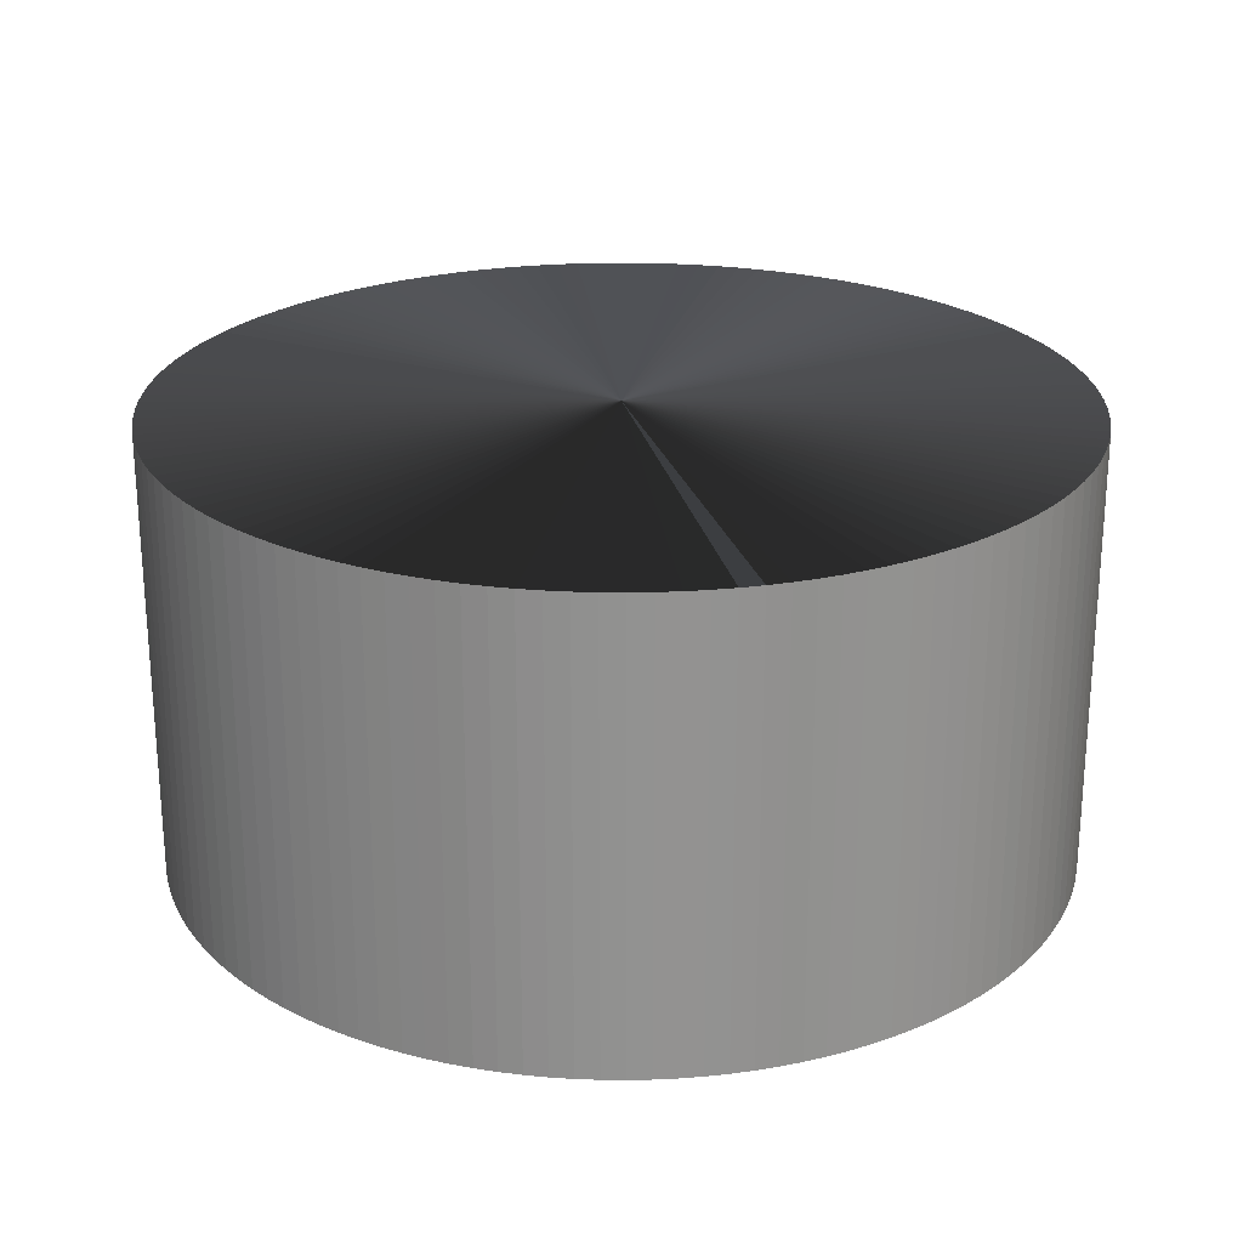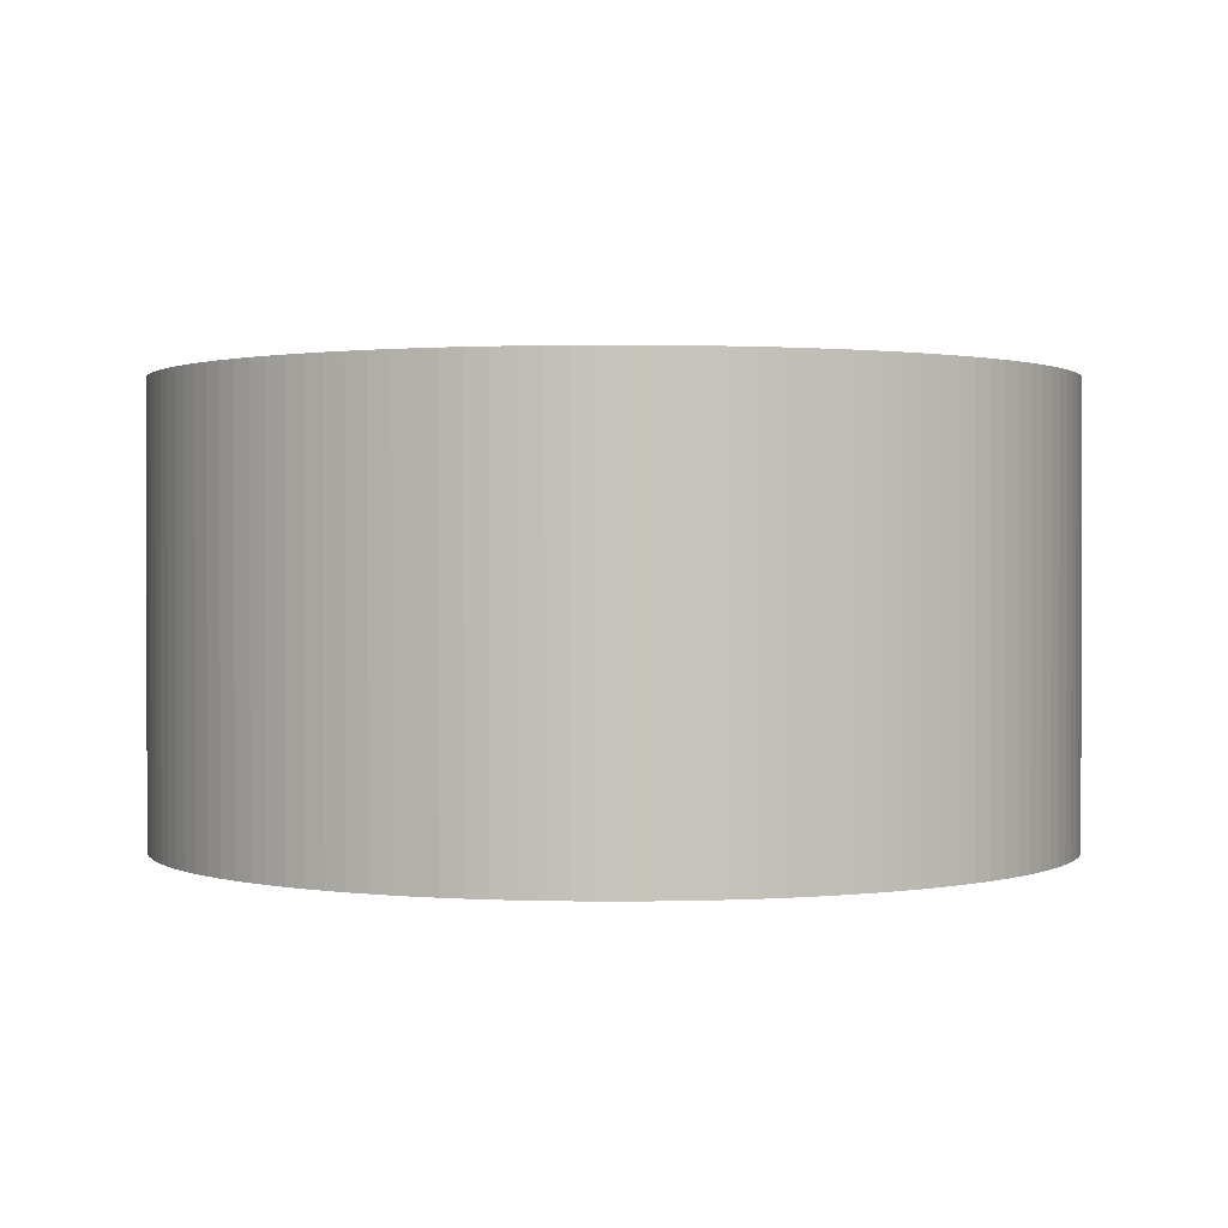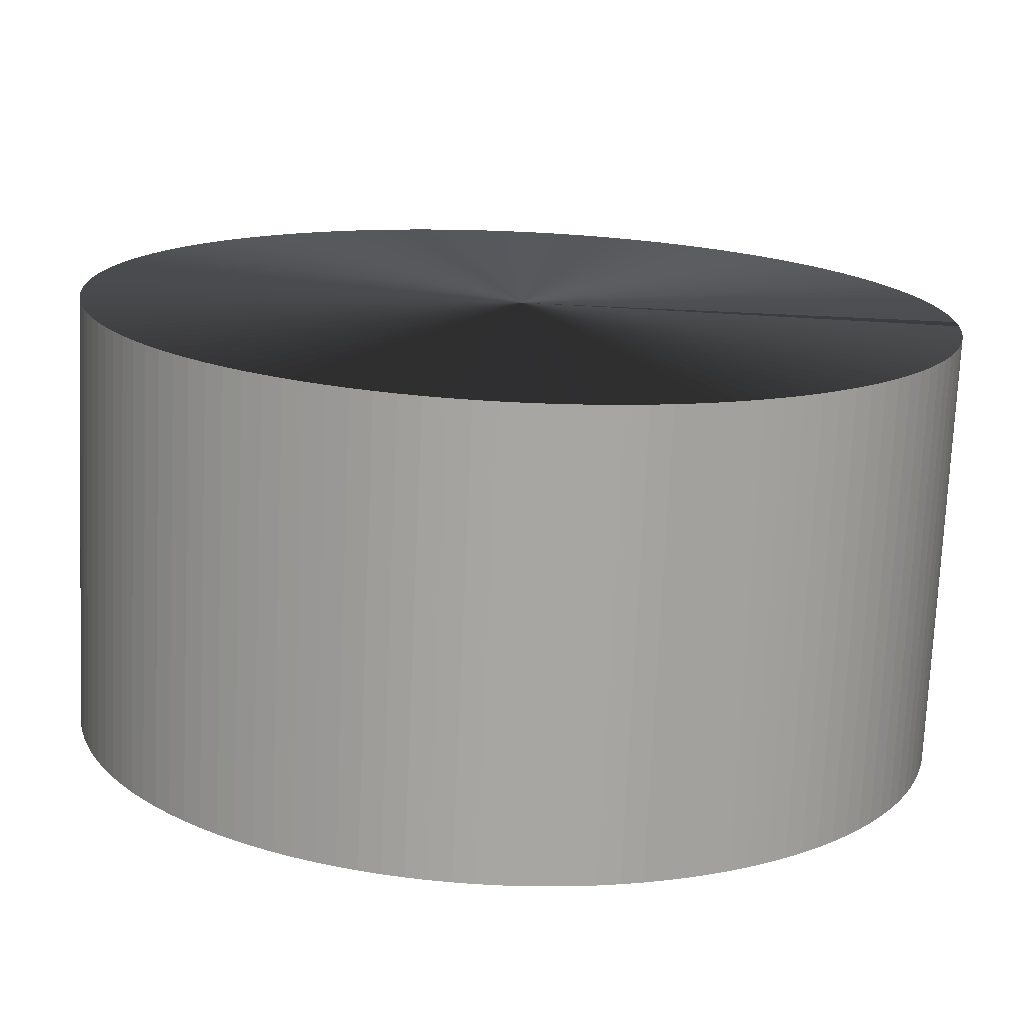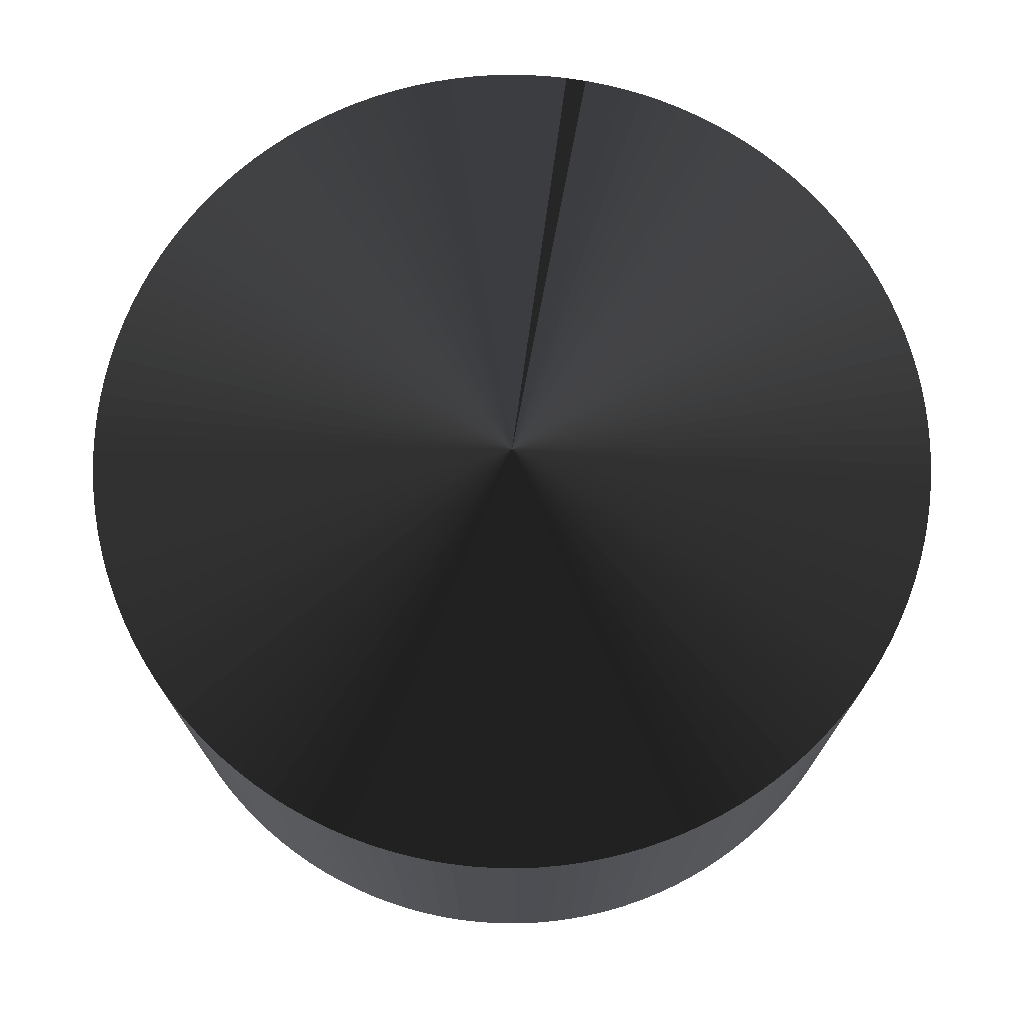
<metadata>
{"format":"obj","ext":"obj","renderer":"f3d","projection":"perspective","resolution":1024,"background":"white","views":[{"elev":24.0,"azim":75.4,"up":"+Z"},{"elev":1.0,"azim":-161.5,"up":"+Z"},{"elev":-74.2,"azim":-2.6,"up":"+Y"},{"elev":72.5,"azim":-82.1,"up":"+Z"}]}
</metadata>
<code>
v        0        0  -0.5
v        0        0   0.5
v   1   0  -0.5
v   1   0   0.5
v   0.9988   0.0491  -0.5
v   0.9988   0.0491   0.5
v   0.9952   0.098  -0.5
v   0.9952   0.098   0.5
v   0.9892   0.1467  -0.5
v   0.9892   0.1467   0.5
v   0.9808   0.1951  -0.5
v   0.9808   0.1951   0.5
v   0.97   0.243  -0.5
v   0.97   0.243   0.5
v   0.9569   0.2903  -0.5
v   0.9569   0.2903   0.5
v   0.9415   0.3369  -0.5
v   0.9415   0.3369   0.5
v   0.9239   0.3827  -0.5
v   0.9239   0.3827   0.5
v   0.904   0.4276  -0.5
v   0.904   0.4276   0.5
v   0.8819   0.4714  -0.5
v   0.8819   0.4714   0.5
v   0.8577   0.5141  -0.5
v   0.8577   0.5141   0.5
v   0.8315   0.5556  -0.5
v   0.8315   0.5556   0.5
v   0.8032   0.5957  -0.5
v   0.8032   0.5957   0.5
v   0.773   0.6344  -0.5
v   0.773   0.6344   0.5
v   0.741   0.6716  -0.5
v   0.741   0.6716   0.5
v   0.7071   0.7071  -0.5
v   0.7071   0.7071   0.5
v   0.6716   0.741  -0.5
v   0.6716   0.741   0.5
v   0.6344   0.773  -0.5
v   0.6344   0.773   0.5
v   0.5957   0.8032  -0.5
v   0.5957   0.8032   0.5
v   0.5556   0.8315  -0.5
v   0.5556   0.8315   0.5
v   0.5141   0.8577  -0.5
v   0.5141   0.8577   0.5
v   0.4714   0.8819  -0.5
v   0.4714   0.8819   0.5
v   0.4276   0.904  -0.5
v   0.4276   0.904   0.5
v   0.3827   0.9239  -0.5
v   0.3827   0.9239   0.5
v   0.3369   0.9415  -0.5
v   0.3369   0.9415   0.5
v   0.2903   0.9569  -0.5
v   0.2903   0.9569   0.5
v   0.243   0.97  -0.5
v   0.243   0.97   0.5
v   0.1951   0.9808  -0.5
v   0.1951   0.9808   0.5
v   0.1467   0.9892  -0.5
v   0.1467   0.9892   0.5
v   0.098   0.9952  -0.5
v   0.098   0.9952   0.5
v   0.0491   0.9988  -0.5
v   0.0491   0.9988   0.5
v   0   1  -0.5
v   0   1   0.5
v  -0.0491   0.9988  -0.5
v  -0.0491   0.9988   0.5
v  -0.098   0.9952  -0.5
v  -0.098   0.9952   0.5
v  -0.1467   0.9892  -0.5
v  -0.1467   0.9892   0.5
v  -0.1951   0.9808  -0.5
v  -0.1951   0.9808   0.5
v  -0.243   0.97  -0.5
v  -0.243   0.97   0.5
v  -0.2903   0.9569  -0.5
v  -0.2903   0.9569   0.5
v  -0.3369   0.9415  -0.5
v  -0.3369   0.9415   0.5
v  -0.3827   0.9239  -0.5
v  -0.3827   0.9239   0.5
v  -0.4276   0.904  -0.5
v  -0.4276   0.904   0.5
v  -0.4714   0.8819  -0.5
v  -0.4714   0.8819   0.5
v  -0.5141   0.8577  -0.5
v  -0.5141   0.8577   0.5
v  -0.5556   0.8315  -0.5
v  -0.5556   0.8315   0.5
v  -0.5957   0.8032  -0.5
v  -0.5957   0.8032   0.5
v  -0.6344   0.773  -0.5
v  -0.6344   0.773   0.5
v  -0.6716   0.741  -0.5
v  -0.6716   0.741   0.5
v  -0.7071   0.7071  -0.5
v  -0.7071   0.7071   0.5
v  -0.741   0.6716  -0.5
v  -0.741   0.6716   0.5
v  -0.773   0.6344  -0.5
v  -0.773   0.6344   0.5
v  -0.8032   0.5957  -0.5
v  -0.8032   0.5957   0.5
v  -0.8315   0.5556  -0.5
v  -0.8315   0.5556   0.5
v  -0.8577   0.5141  -0.5
v  -0.8577   0.5141   0.5
v  -0.8819   0.4714  -0.5
v  -0.8819   0.4714   0.5
v  -0.904   0.4276  -0.5
v  -0.904   0.4276   0.5
v  -0.9239   0.3827  -0.5
v  -0.9239   0.3827   0.5
v  -0.9415   0.3369  -0.5
v  -0.9415   0.3369   0.5
v  -0.9569   0.2903  -0.5
v  -0.9569   0.2903   0.5
v  -0.97   0.243  -0.5
v  -0.97   0.243   0.5
v  -0.9808   0.1951  -0.5
v  -0.9808   0.1951   0.5
v  -0.9892   0.1467  -0.5
v  -0.9892   0.1467   0.5
v  -0.9952   0.098  -0.5
v  -0.9952   0.098   0.5
v  -0.9988   0.0491  -0.5
v  -0.9988   0.0491   0.5
v  -1   0  -0.5
v  -1   0   0.5
v  -0.9988  -0.0491  -0.5
v  -0.9988  -0.0491   0.5
v  -0.9952  -0.098  -0.5
v  -0.9952  -0.098   0.5
v  -0.9892  -0.1467  -0.5
v  -0.9892  -0.1467   0.5
v  -0.9808  -0.1951  -0.5
v  -0.9808  -0.1951   0.5
v  -0.97  -0.243  -0.5
v  -0.97  -0.243   0.5
v  -0.9569  -0.2903  -0.5
v  -0.9569  -0.2903   0.5
v  -0.9415  -0.3369  -0.5
v  -0.9415  -0.3369   0.5
v  -0.9239  -0.3827  -0.5
v  -0.9239  -0.3827   0.5
v  -0.904  -0.4276  -0.5
v  -0.904  -0.4276   0.5
v  -0.8819  -0.4714  -0.5
v  -0.8819  -0.4714   0.5
v  -0.8577  -0.5141  -0.5
v  -0.8577  -0.5141   0.5
v  -0.8315  -0.5556  -0.5
v  -0.8315  -0.5556   0.5
v  -0.8032  -0.5957  -0.5
v  -0.8032  -0.5957   0.5
v  -0.773  -0.6344  -0.5
v  -0.773  -0.6344   0.5
v  -0.741  -0.6716  -0.5
v  -0.741  -0.6716   0.5
v  -0.7071  -0.7071  -0.5
v  -0.7071  -0.7071   0.5
v  -0.6716  -0.741  -0.5
v  -0.6716  -0.741   0.5
v  -0.6344  -0.773  -0.5
v  -0.6344  -0.773   0.5
v  -0.5957  -0.8032  -0.5
v  -0.5957  -0.8032   0.5
v  -0.5556  -0.8315  -0.5
v  -0.5556  -0.8315   0.5
v  -0.5141  -0.8577  -0.5
v  -0.5141  -0.8577   0.5
v  -0.4714  -0.8819  -0.5
v  -0.4714  -0.8819   0.5
v  -0.4276  -0.904  -0.5
v  -0.4276  -0.904   0.5
v  -0.3827  -0.9239  -0.5
v  -0.3827  -0.9239   0.5
v  -0.3369  -0.9415  -0.5
v  -0.3369  -0.9415   0.5
v  -0.2903  -0.9569  -0.5
v  -0.2903  -0.9569   0.5
v  -0.243  -0.97  -0.5
v  -0.243  -0.97   0.5
v  -0.1951  -0.9808  -0.5
v  -0.1951  -0.9808   0.5
v  -0.1467  -0.9892  -0.5
v  -0.1467  -0.9892   0.5
v  -0.098  -0.9952  -0.5
v  -0.098  -0.9952   0.5
v  -0.0491  -0.9988  -0.5
v  -0.0491  -0.9988   0.5
v  -0  -1  -0.5
v  -0  -1   0.5
v   0.0491  -0.9988  -0.5
v   0.0491  -0.9988   0.5
v   0.098  -0.9952  -0.5
v   0.098  -0.9952   0.5
v   0.1467  -0.9892  -0.5
v   0.1467  -0.9892   0.5
v   0.1951  -0.9808  -0.5
v   0.1951  -0.9808   0.5
v   0.243  -0.97  -0.5
v   0.243  -0.97   0.5
v   0.2903  -0.9569  -0.5
v   0.2903  -0.9569   0.5
v   0.3369  -0.9415  -0.5
v   0.3369  -0.9415   0.5
v   0.3827  -0.9239  -0.5
v   0.3827  -0.9239   0.5
v   0.4276  -0.904  -0.5
v   0.4276  -0.904   0.5
v   0.4714  -0.8819  -0.5
v   0.4714  -0.8819   0.5
v   0.5141  -0.8577  -0.5
v   0.5141  -0.8577   0.5
v   0.5556  -0.8315  -0.5
v   0.5556  -0.8315   0.5
v   0.5957  -0.8032  -0.5
v   0.5957  -0.8032   0.5
v   0.6344  -0.773  -0.5
v   0.6344  -0.773   0.5
v   0.6716  -0.741  -0.5
v   0.6716  -0.741   0.5
v   0.7071  -0.7071  -0.5
v   0.7071  -0.7071   0.5
v   0.741  -0.6716  -0.5
v   0.741  -0.6716   0.5
v   0.773  -0.6344  -0.5
v   0.773  -0.6344   0.5
v   0.8032  -0.5957  -0.5
v   0.8032  -0.5957   0.5
v   0.8315  -0.5556  -0.5
v   0.8315  -0.5556   0.5
v   0.8577  -0.5141  -0.5
v   0.8577  -0.5141   0.5
v   0.8819  -0.4714  -0.5
v   0.8819  -0.4714   0.5
v   0.904  -0.4276  -0.5
v   0.904  -0.4276   0.5
v   0.9239  -0.3827  -0.5
v   0.9239  -0.3827   0.5
v   0.9415  -0.3369  -0.5
v   0.9415  -0.3369   0.5
v   0.9569  -0.2903  -0.5
v   0.9569  -0.2903   0.5
v   0.97  -0.243  -0.5
v   0.97  -0.243   0.5
v   0.9808  -0.1951  -0.5
v   0.9808  -0.1951   0.5
v   0.9892  -0.1467  -0.5
v   0.9892  -0.1467   0.5
v   0.9952  -0.098  -0.5
v   0.9952  -0.098   0.5
v   0.9988  -0.0491  -0.5
v   0.9988  -0.0491   0.5
f 1 5 3
f 2 4 6
f 1 7 5
f 2 6 8
f 1 9 7
f 2 8 10
f 1 11 9
f 2 10 12
f 1 13 11
f 2 12 14
f 1 15 13
f 2 14 16
f 1 17 15
f 2 16 18
f 1 19 17
f 2 18 20
f 1 21 19
f 2 20 22
f 1 23 21
f 2 22 24
f 1 25 23
f 2 24 26
f 1 27 25
f 2 26 28
f 1 29 27
f 2 28 30
f 1 31 29
f 2 30 32
f 1 33 31
f 2 32 34
f 1 35 33
f 2 34 36
f 1 37 35
f 2 36 38
f 1 39 37
f 2 38 40
f 1 41 39
f 2 40 42
f 1 43 41
f 2 42 44
f 1 45 43
f 2 44 46
f 1 47 45
f 2 46 48
f 1 49 47
f 2 48 50
f 1 51 49
f 2 50 52
f 1 53 51
f 2 52 54
f 1 55 53
f 2 54 56
f 1 57 55
f 2 56 58
f 1 59 57
f 2 58 60
f 1 61 59
f 2 60 62
f 1 63 61
f 2 62 64
f 1 65 63
f 2 64 66
f 1 67 65
f 2 66 68
f 1 69 67
f 2 68 70
f 1 71 69
f 2 70 72
f 1 73 71
f 2 72 74
f 1 75 73
f 2 74 76
f 1 77 75
f 2 76 78
f 1 79 77
f 2 78 80
f 1 81 79
f 2 80 82
f 1 83 81
f 2 82 84
f 1 85 83
f 2 84 86
f 1 87 85
f 2 86 88
f 1 89 87
f 2 88 90
f 1 91 89
f 2 90 92
f 1 93 91
f 2 92 94
f 1 95 93
f 2 94 96
f 1 97 95
f 2 96 98
f 1 99 97
f 2 98 100
f 1 101 99
f 2 100 102
f 1 103 101
f 2 102 104
f 1 105 103
f 2 104 106
f 1 107 105
f 2 106 108
f 1 109 107
f 2 108 110
f 1 111 109
f 2 110 112
f 1 113 111
f 2 112 114
f 1 115 113
f 2 114 116
f 1 117 115
f 2 116 118
f 1 119 117
f 2 118 120
f 1 121 119
f 2 120 122
f 1 123 121
f 2 122 124
f 1 125 123
f 2 124 126
f 1 127 125
f 2 126 128
f 1 129 127
f 2 128 130
f 1 131 129
f 2 130 132
f 1 133 131
f 2 132 134
f 1 135 133
f 2 134 136
f 1 137 135
f 2 136 138
f 1 139 137
f 2 138 140
f 1 141 139
f 2 140 142
f 1 143 141
f 2 142 144
f 1 145 143
f 2 144 146
f 1 147 145
f 2 146 148
f 1 149 147
f 2 148 150
f 1 151 149
f 2 150 152
f 1 153 151
f 2 152 154
f 1 155 153
f 2 154 156
f 1 157 155
f 2 156 158
f 1 159 157
f 2 158 160
f 1 161 159
f 2 160 162
f 1 163 161
f 2 162 164
f 1 165 163
f 2 164 166
f 1 167 165
f 2 166 168
f 1 169 167
f 2 168 170
f 1 171 169
f 2 170 172
f 1 173 171
f 2 172 174
f 1 175 173
f 2 174 176
f 1 177 175
f 2 176 178
f 1 179 177
f 2 178 180
f 1 181 179
f 2 180 182
f 1 183 181
f 2 182 184
f 1 185 183
f 2 184 186
f 1 187 185
f 2 186 188
f 1 189 187
f 2 188 190
f 1 191 189
f 2 190 192
f 1 193 191
f 2 192 194
f 1 195 193
f 2 194 196
f 1 197 195
f 2 196 198
f 1 199 197
f 2 198 200
f 1 201 199
f 2 200 202
f 1 203 201
f 2 202 204
f 1 205 203
f 2 204 206
f 1 207 205
f 2 206 208
f 1 209 207
f 2 208 210
f 1 211 209
f 2 210 212
f 1 213 211
f 2 212 214
f 1 215 213
f 2 214 216
f 1 217 215
f 2 216 218
f 1 219 217
f 2 218 220
f 1 221 219
f 2 220 222
f 1 223 221
f 2 222 224
f 1 225 223
f 2 224 226
f 1 227 225
f 2 226 228
f 1 229 227
f 2 228 230
f 1 231 229
f 2 230 232
f 1 233 231
f 2 232 234
f 1 235 233
f 2 234 236
f 1 237 235
f 2 236 238
f 1 239 237
f 2 238 240
f 1 241 239
f 2 240 242
f 1 243 241
f 2 242 244
f 1 245 243
f 2 244 246
f 1 247 245
f 2 246 248
f 1 249 247
f 2 248 250
f 1 251 249
f 2 250 252
f 1 253 251
f 2 252 254
f 1 255 253
f 2 254 256
f 1 257 255
f 2 256 258
f 1 3 257
f 2 258 4
f 3 5 4
f 6 4 5
f 5 7 6
f 8 6 7
f 7 9 8
f 10 8 9
f 9 11 10
f 12 10 11
f 11 13 12
f 14 12 13
f 13 15 14
f 16 14 15
f 15 17 16
f 18 16 17
f 17 19 18
f 20 18 19
f 19 21 20
f 22 20 21
f 21 23 22
f 24 22 23
f 23 25 24
f 26 24 25
f 25 27 26
f 28 26 27
f 27 29 28
f 30 28 29
f 29 31 30
f 32 30 31
f 31 33 32
f 34 32 33
f 33 35 34
f 36 34 35
f 35 37 36
f 38 36 37
f 37 39 38
f 40 38 39
f 39 41 40
f 42 40 41
f 41 43 42
f 44 42 43
f 43 45 44
f 46 44 45
f 45 47 46
f 48 46 47
f 47 49 48
f 50 48 49
f 49 51 50
f 52 50 51
f 51 53 52
f 54 52 53
f 53 55 54
f 56 54 55
f 55 57 56
f 58 56 57
f 57 59 58
f 60 58 59
f 59 61 60
f 62 60 61
f 61 63 62
f 64 62 63
f 63 65 64
f 66 64 65
f 65 67 66
f 68 66 67
f 67 69 68
f 70 68 69
f 69 71 70
f 72 70 71
f 71 73 72
f 74 72 73
f 73 75 74
f 76 74 75
f 75 77 76
f 78 76 77
f 77 79 78
f 80 78 79
f 79 81 80
f 82 80 81
f 81 83 82
f 84 82 83
f 83 85 84
f 86 84 85
f 85 87 86
f 88 86 87
f 87 89 88
f 90 88 89
f 89 91 90
f 92 90 91
f 91 93 92
f 94 92 93
f 93 95 94
f 96 94 95
f 95 97 96
f 98 96 97
f 97 99 98
f 100 98 99
f 99 101 100
f 102 100 101
f 101 103 102
f 104 102 103
f 103 105 104
f 106 104 105
f 105 107 106
f 108 106 107
f 107 109 108
f 110 108 109
f 109 111 110
f 112 110 111
f 111 113 112
f 114 112 113
f 113 115 114
f 116 114 115
f 115 117 116
f 118 116 117
f 117 119 118
f 120 118 119
f 119 121 120
f 122 120 121
f 121 123 122
f 124 122 123
f 123 125 124
f 126 124 125
f 125 127 126
f 128 126 127
f 127 129 128
f 130 128 129
f 129 131 130
f 132 130 131
f 131 133 132
f 134 132 133
f 133 135 134
f 136 134 135
f 135 137 136
f 138 136 137
f 137 139 138
f 140 138 139
f 139 141 140
f 142 140 141
f 141 143 142
f 144 142 143
f 143 145 144
f 146 144 145
f 145 147 146
f 148 146 147
f 147 149 148
f 150 148 149
f 149 151 150
f 152 150 151
f 151 153 152
f 154 152 153
f 153 155 154
f 156 154 155
f 155 157 156
f 158 156 157
f 157 159 158
f 160 158 159
f 159 161 160
f 162 160 161
f 161 163 162
f 164 162 163
f 163 165 164
f 166 164 165
f 165 167 166
f 168 166 167
f 167 169 168
f 170 168 169
f 169 171 170
f 172 170 171
f 171 173 172
f 174 172 173
f 173 175 174
f 176 174 175
f 175 177 176
f 178 176 177
f 177 179 178
f 180 178 179
f 179 181 180
f 182 180 181
f 181 183 182
f 184 182 183
f 183 185 184
f 186 184 185
f 185 187 186
f 188 186 187
f 187 189 188
f 190 188 189
f 189 191 190
f 192 190 191
f 191 193 192
f 194 192 193
f 193 195 194
f 196 194 195
f 195 197 196
f 198 196 197
f 197 199 198
f 200 198 199
f 199 201 200
f 202 200 201
f 201 203 202
f 204 202 203
f 203 205 204
f 206 204 205
f 205 207 206
f 208 206 207
f 207 209 208
f 210 208 209
f 209 211 210
f 212 210 211
f 211 213 212
f 214 212 213
f 213 215 214
f 216 214 215
f 215 217 216
f 218 216 217
f 217 219 218
f 220 218 219
f 219 221 220
f 222 220 221
f 221 223 222
f 224 222 223
f 223 225 224
f 226 224 225
f 225 227 226
f 228 226 227
f 227 229 228
f 230 228 229
f 229 231 230
f 232 230 231
f 231 233 232
f 234 232 233
f 233 235 234
f 236 234 235
f 235 237 236
f 238 236 237
f 237 239 238
f 240 238 239
f 239 241 240
f 242 240 241
f 241 243 242
f 244 242 243
f 243 245 244
f 246 244 245
f 245 247 246
f 248 246 247
f 247 249 248
f 250 248 249
f 249 251 250
f 252 250 251
f 251 253 252
f 254 252 253
f 253 255 254
f 256 254 255
f 255 257 256
f 258 256 257
f 257 3 258
f 4 258 3

</code>
